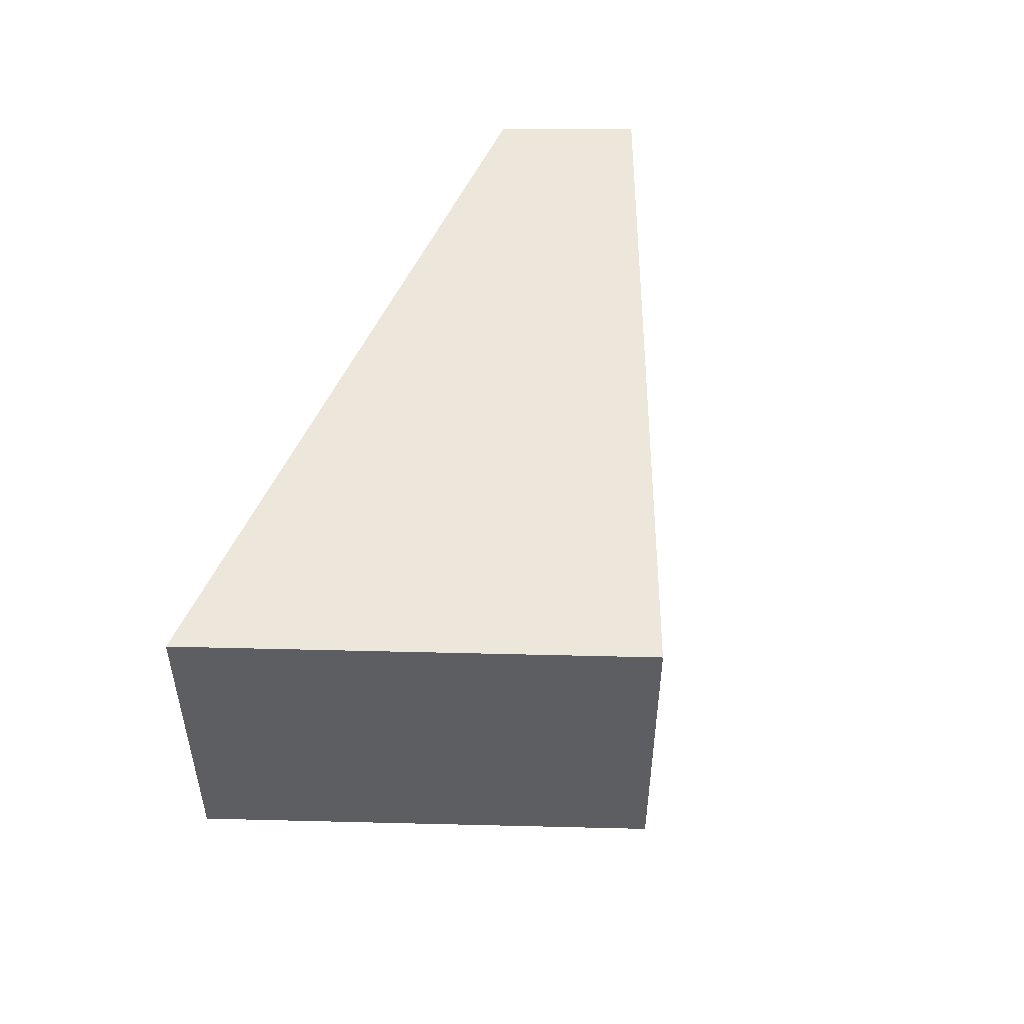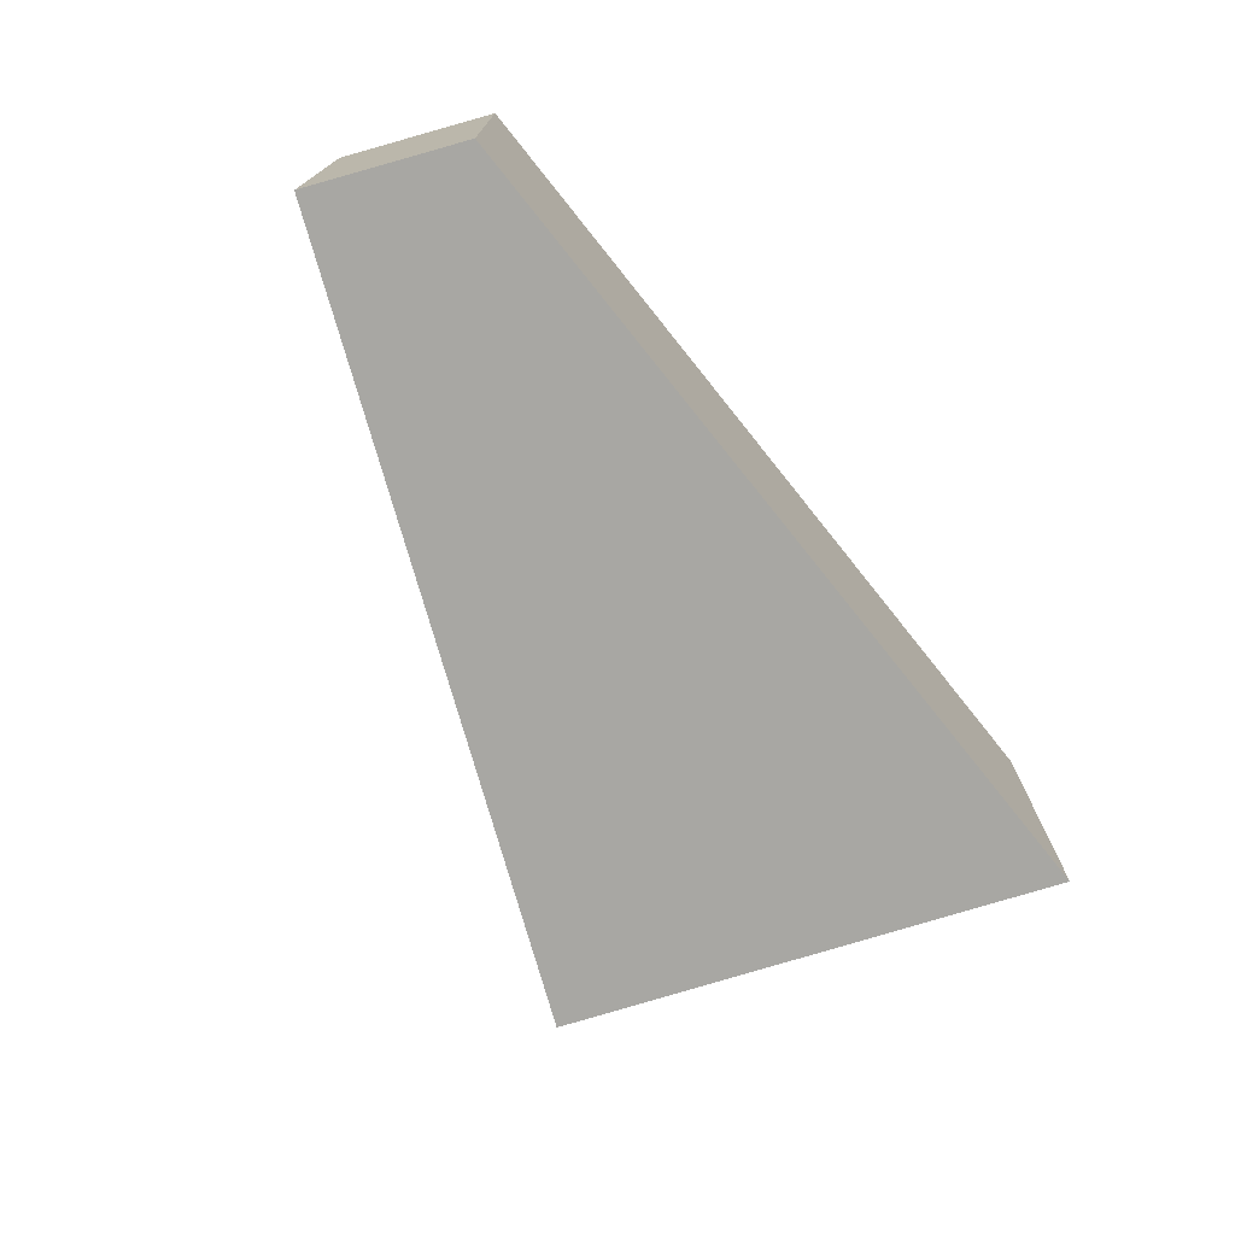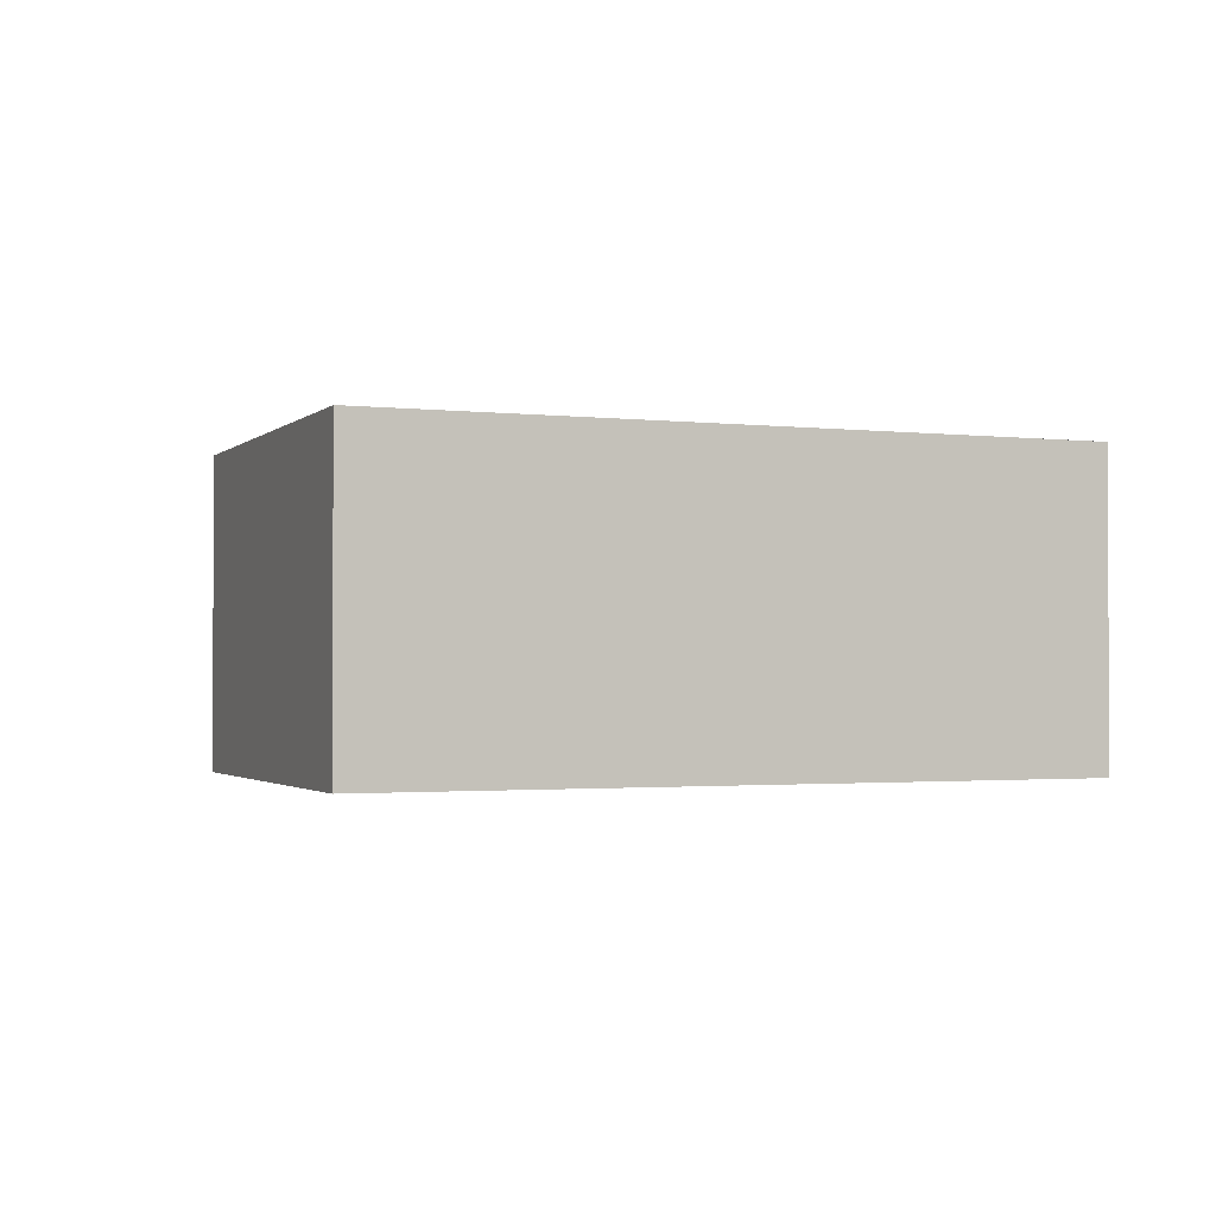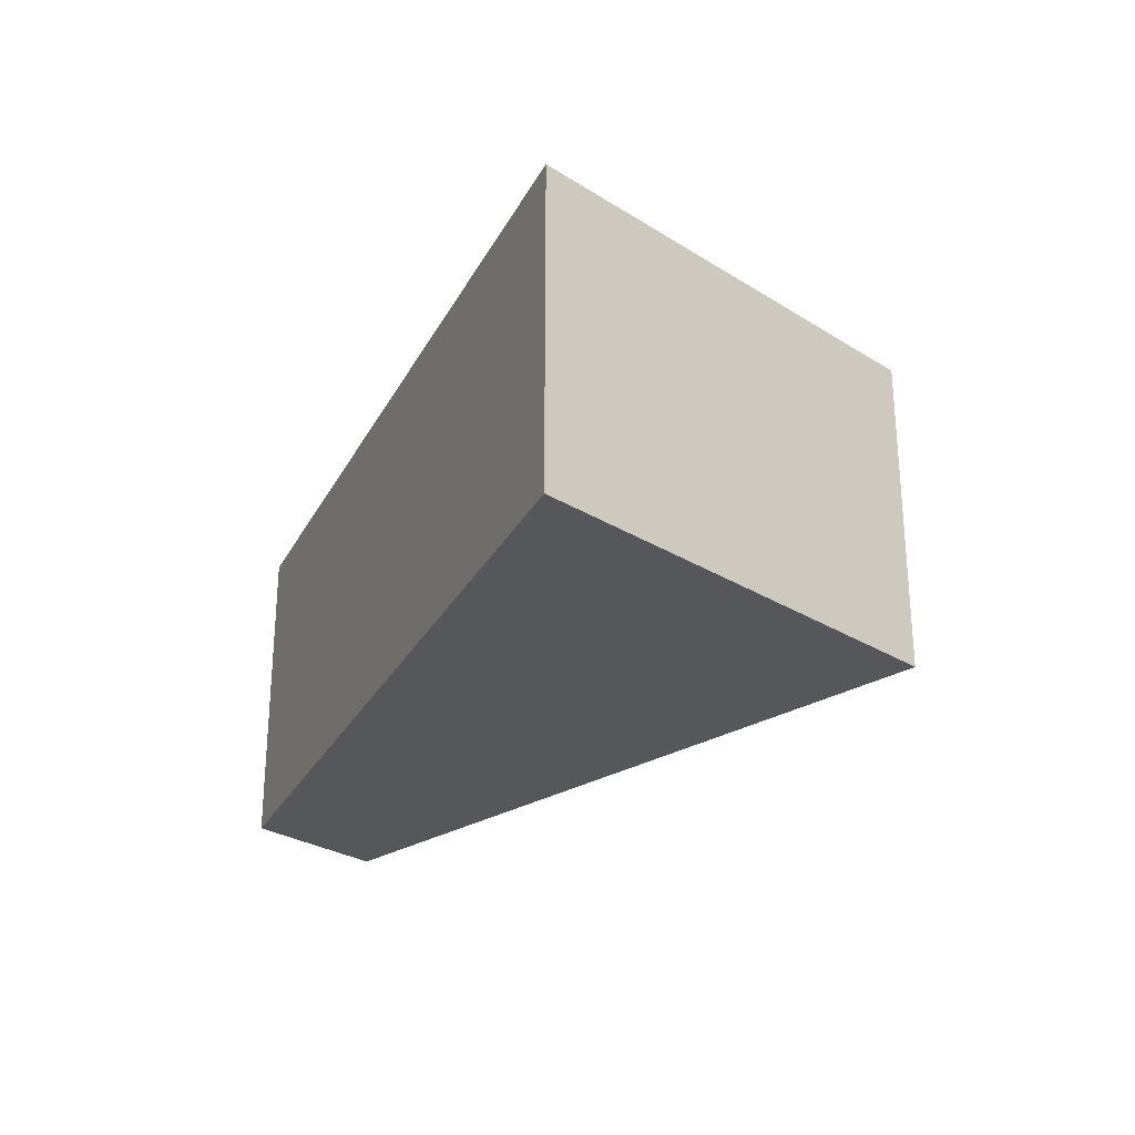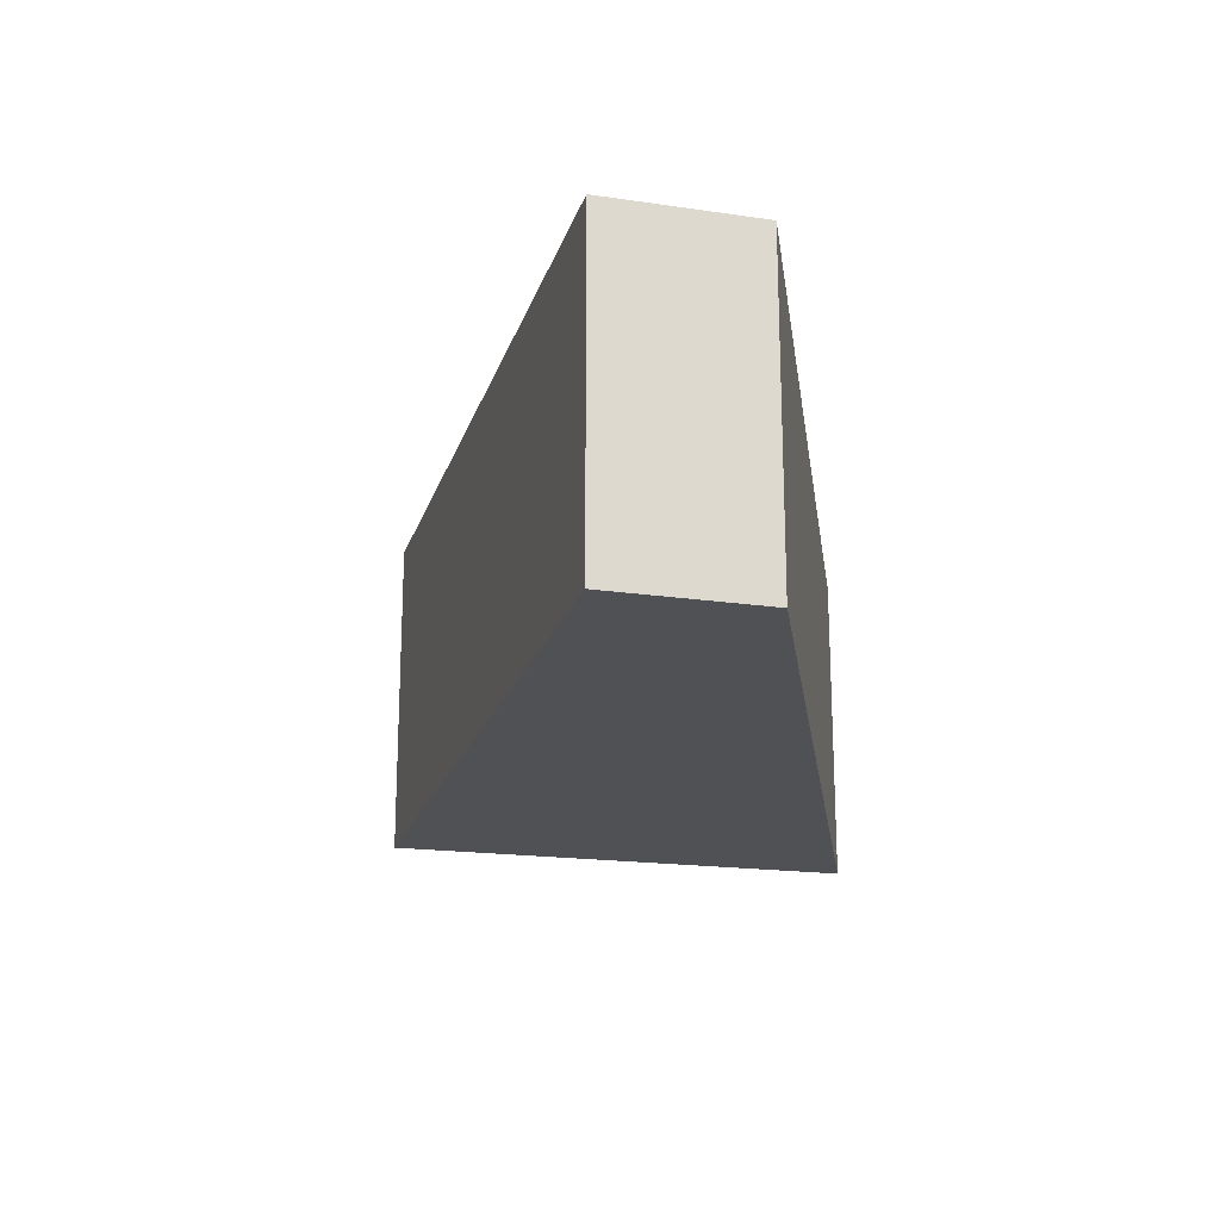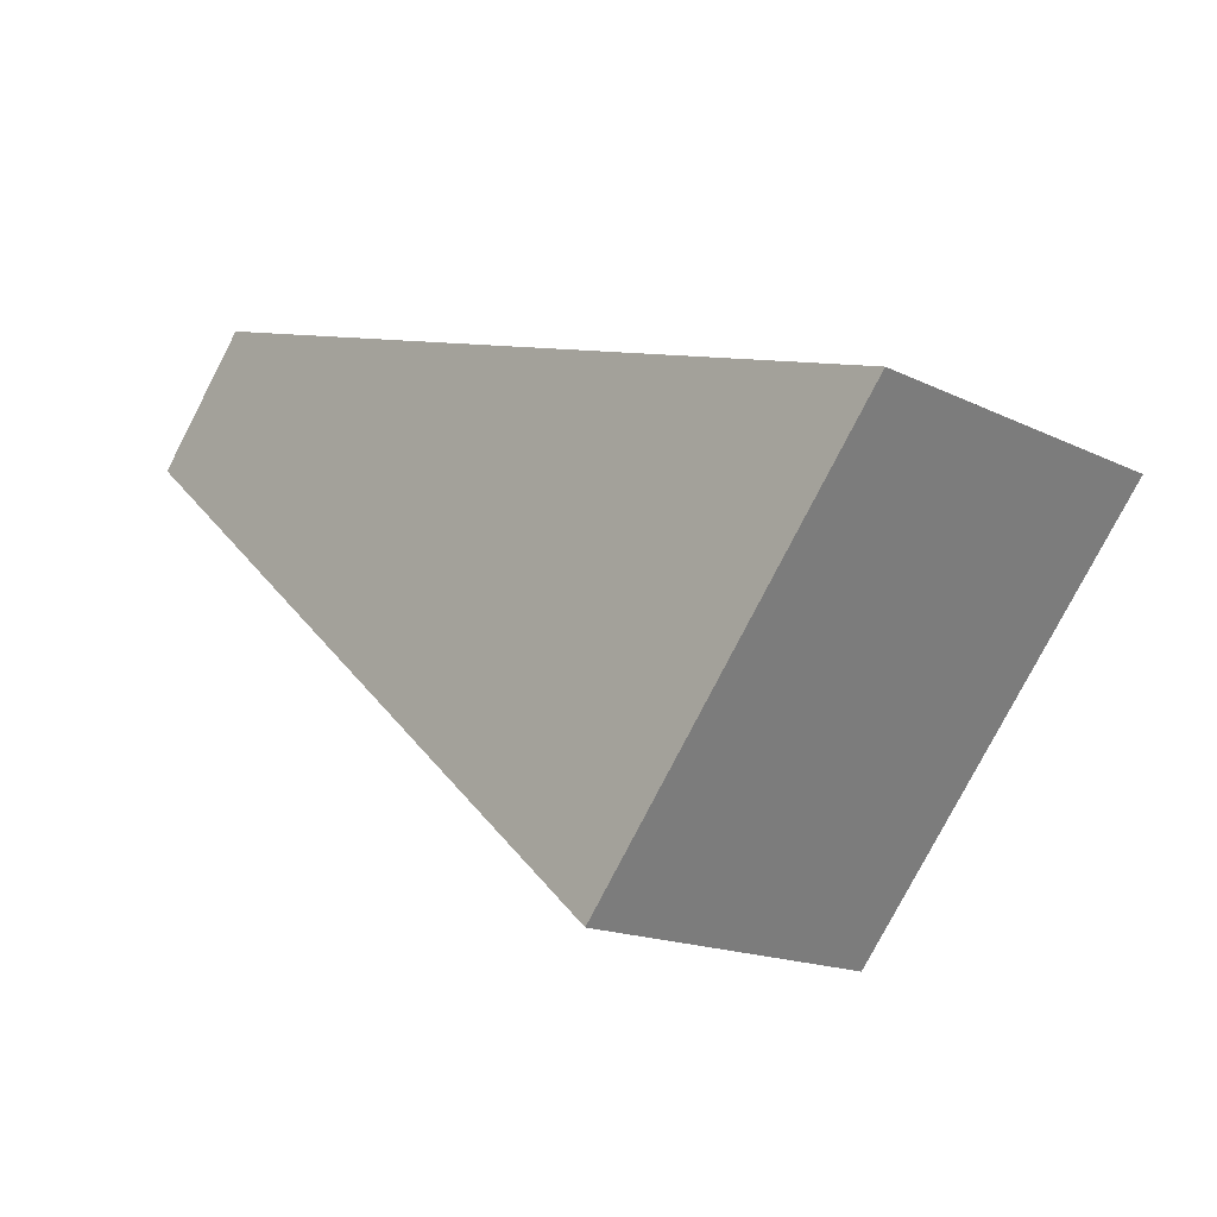
<metadata>
{"format":"obj","ext":"obj","renderer":"f3d","projection":"perspective","resolution":1024,"background":"white","views":[{"elev":50.9,"azim":131.3,"up":"+Y"},{"elev":-74.4,"azim":-33.0,"up":"+Y"},{"elev":-1.7,"azim":-161.8,"up":"+Y"},{"elev":-27.1,"azim":85.6,"up":"+Y"},{"elev":-20.2,"azim":-63.8,"up":"+Y"},{"elev":-16.5,"azim":45.2,"up":"+Z"}]}
</metadata>
<code>
v  9.208 3.37 -1.51
v  6.042 3.254e-16 -5.315
v  6.042 3.37 -5.315
v  9.208 9.246e-17 -1.51
v  1.057 -7.354e-17 1.201
v  0 0 0
v  1.057 3.37 1.201
v  0 3.37 2.064e-16
g defaultobject
f 1 2 3
f 2 1 4
f 2 5 6
f 5 2 4
f 7 3 8
f 3 7 1
f 7 4 1
f 4 7 5
f 8 5 7
f 5 8 6
f 3 6 8
f 6 3 2

</code>
